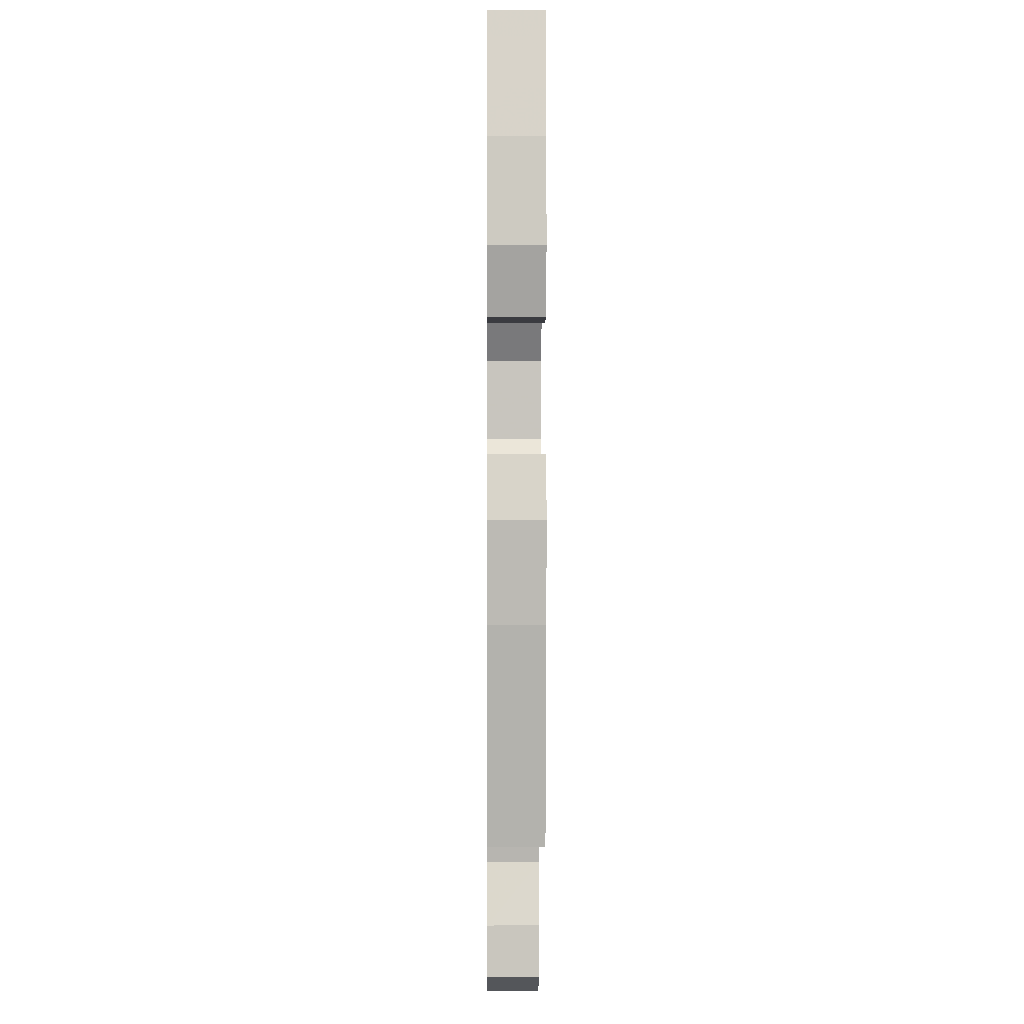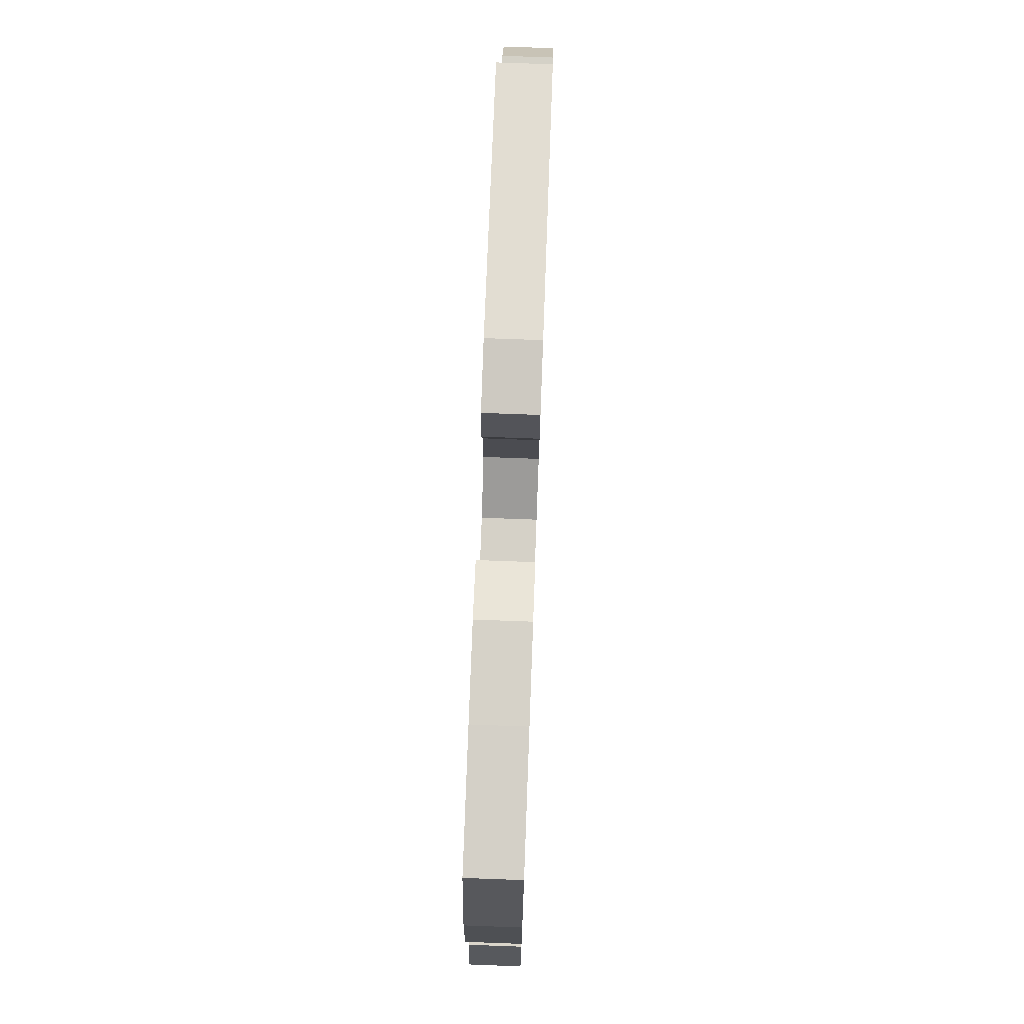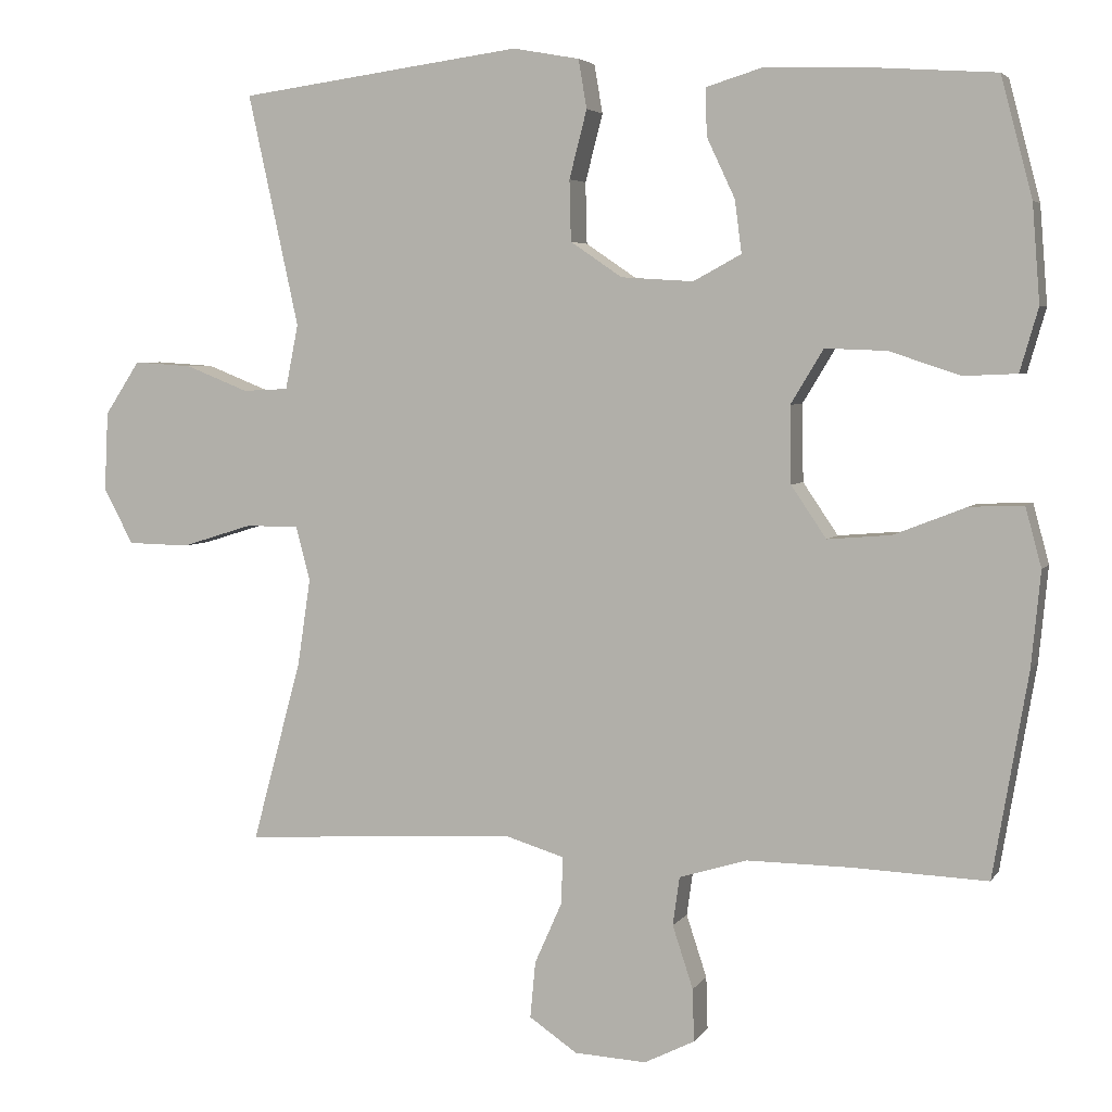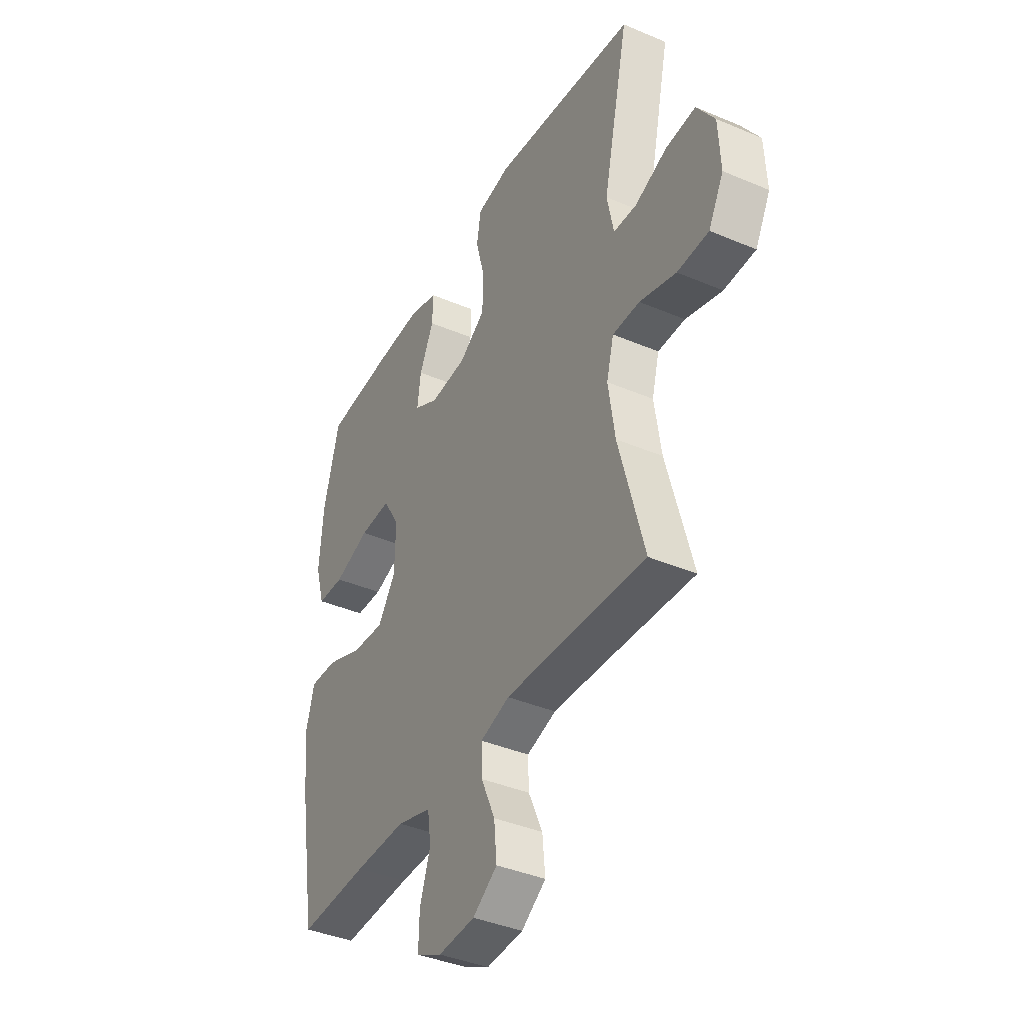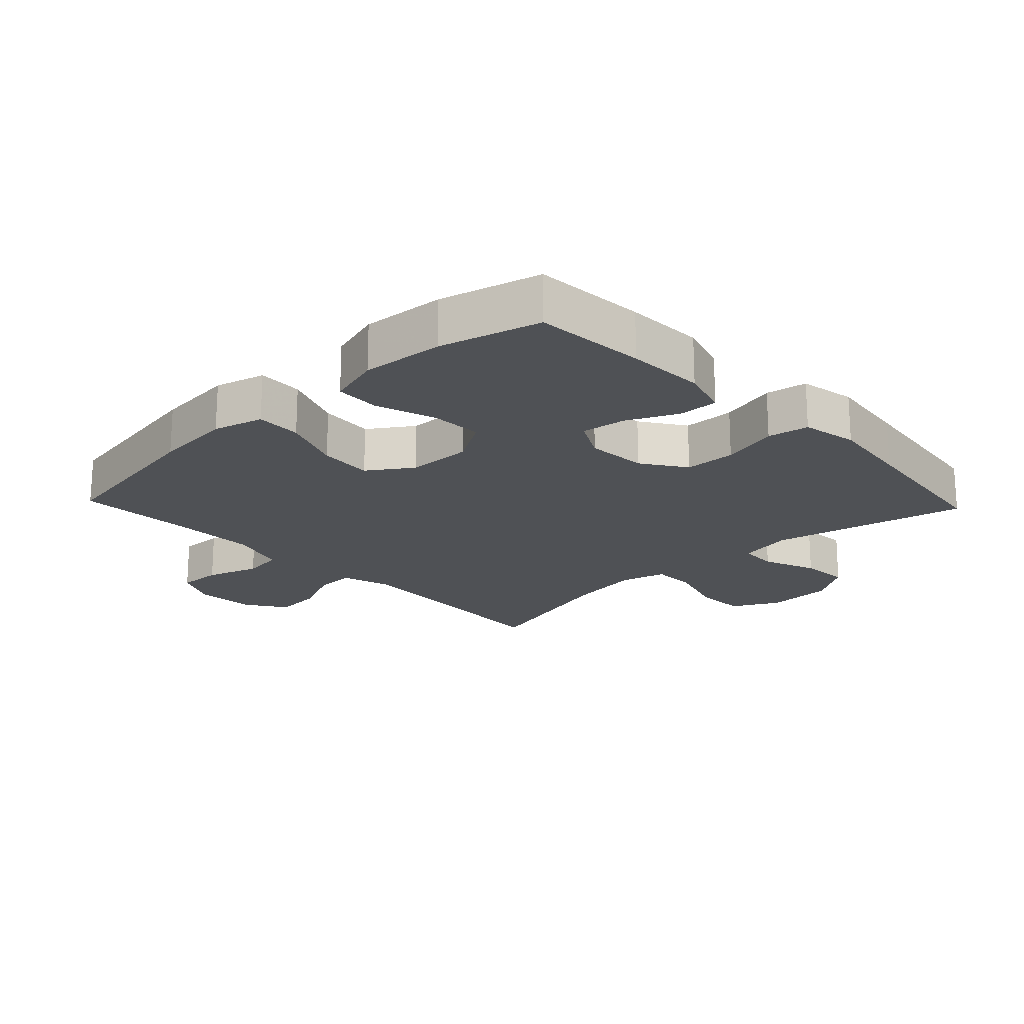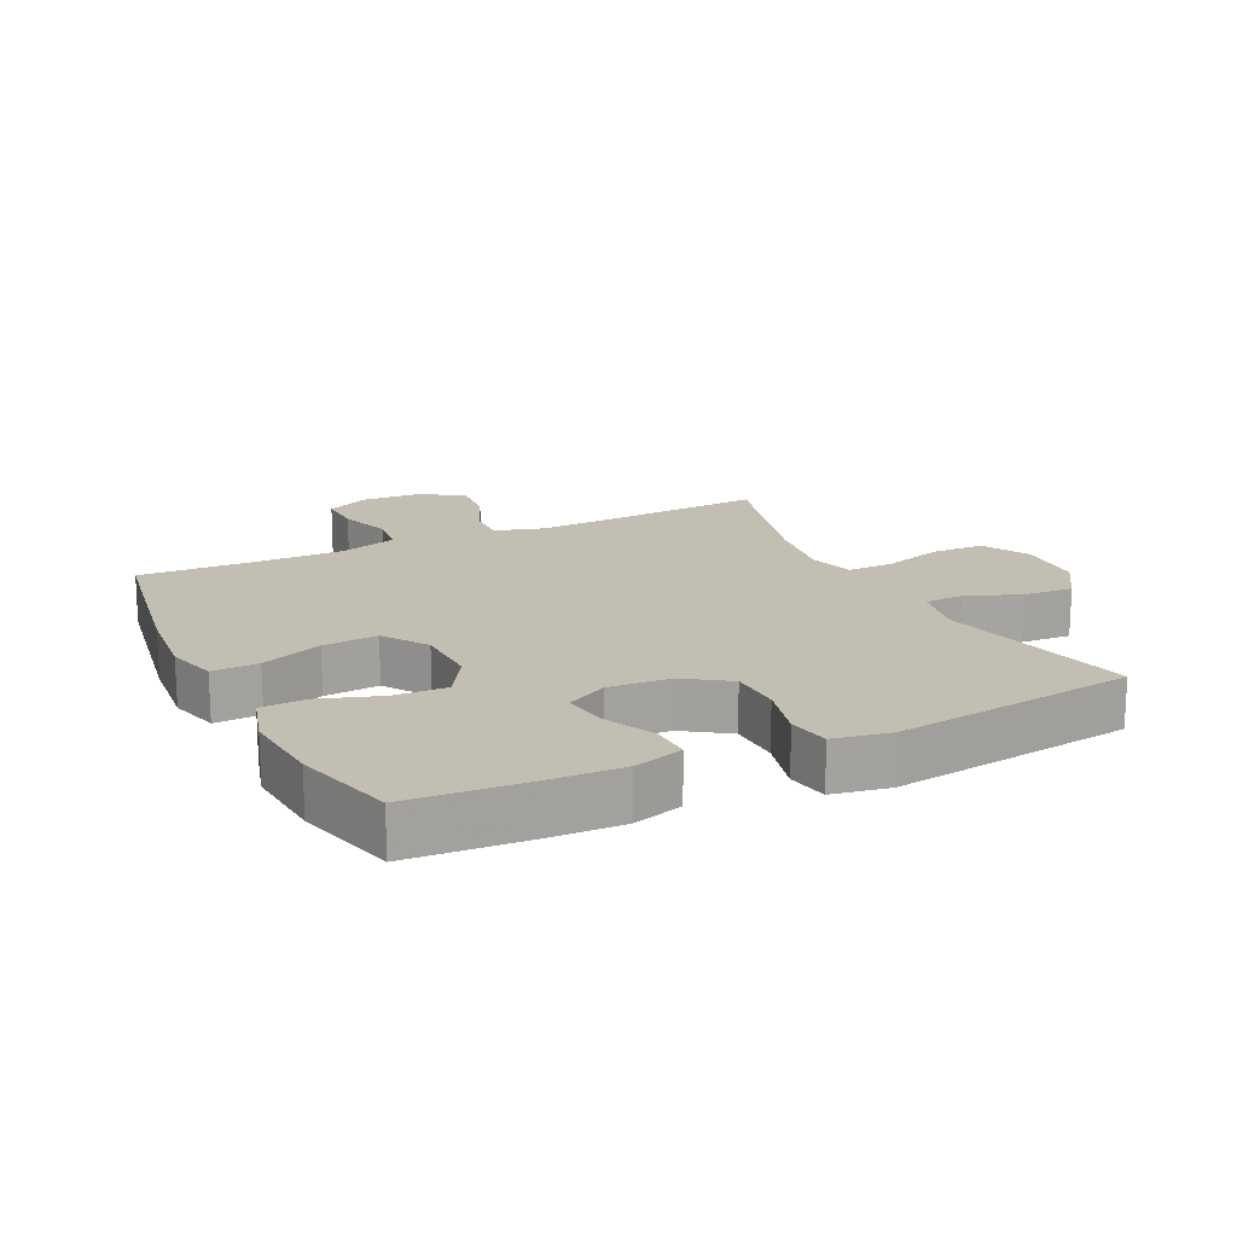
<metadata>
{"format":"obj","ext":"obj","renderer":"f3d","projection":"perspective","resolution":1024,"background":"white","views":[{"elev":1.0,"azim":-90.5,"up":"+Z"},{"elev":76.0,"azim":-87.9,"up":"+Z"},{"elev":4.4,"azim":-162.2,"up":"+Z"},{"elev":-39.7,"azim":62.2,"up":"+Z"},{"elev":-19.6,"azim":-46.5,"up":"+Y"},{"elev":17.1,"azim":-26.0,"up":"+Y"}]}
</metadata>
<code>
v -0.5 0.07 0.5
v -0.326 0.07 0.512
v -0.204 0.07 0.516
v -0.128 0.07 0.493
v -0.13 0.07 0.431
v -0.167 0.07 0.352
v -0.176 0.07 0.283
v -0.113 0.07 0.249
v -0.018 0.07 0.255
v 0.05 0.07 0.301
v 0.052 0.07 0.381
v 0.029 0.07 0.47
v 0.04 0.07 0.534
v 0.127 0.07 0.55
v 0.255 0.07 0.533
v 0.5 0.07 0.5
v 0.433 0.07 0.195
v 0.45 0.07 0.11
v 0.51 0.07 0.107
v 0.593 0.07 0.14
v 0.67 0.07 0.145
v 0.716 0.07 0.075
v 0.721 0.07 -0.029
v 0.682 0.07 -0.102
v 0.601 0.07 -0.104
v 0.507 0.07 -0.075
v 0.437 0.07 -0.075
v 0.418 0.07 -0.146
v 0.435 0.07 -0.26
v 0.5 0.07 -0.5
v 0.257 0.07 -0.485
v 0.137 0.07 -0.479
v 0.061 0.07 -0.502
v 0.063 0.07 -0.564
v 0.099 0.07 -0.645
v 0.106 0.07 -0.719
v 0.043 0.07 -0.762
v -0.052 0.07 -0.767
v -0.118 0.07 -0.734
v -0.116 0.07 -0.665
v -0.089 0.07 -0.583
v -0.098 0.07 -0.519
v -0.187 0.07 -0.492
v -0.32 0.07 -0.493
v -0.5 0.07 -0.5
v -0.546 0.07 -0.231
v -0.558 0.07 -0.107
v -0.537 0.07 -0.029
v -0.466 0.07 -0.032
v -0.372 0.07 -0.069
v -0.288 0.07 -0.076
v -0.242 0.07 -0.008
v -0.24 0.07 0.093
v -0.283 0.07 0.164
v -0.364 0.07 0.161
v -0.457 0.07 0.13
v -0.527 0.07 0.133
v -0.551 0.07 0.216
v -0.541 0.07 0.344
v -0.5 0 0.5
v -0.326 0 0.512
v -0.204 0 0.516
v -0.128 0 0.493
v -0.13 0 0.431
v -0.167 0 0.352
v -0.176 0 0.283
v -0.113 0 0.249
v -0.018 0 0.255
v 0.05 0 0.301
v 0.052 0 0.381
v 0.029 0 0.47
v 0.04 0 0.534
v 0.127 0 0.55
v 0.255 0 0.533
v 0.5 0 0.5
v 0.433 0 0.195
v 0.45 0 0.11
v 0.51 0 0.107
v 0.593 0 0.14
v 0.67 0 0.145
v 0.716 0 0.075
v 0.721 0 -0.029
v 0.682 0 -0.102
v 0.601 0 -0.104
v 0.507 0 -0.075
v 0.437 0 -0.075
v 0.418 0 -0.146
v 0.435 0 -0.26
v 0.5 0 -0.5
v 0.257 0 -0.485
v 0.137 0 -0.479
v 0.061 0 -0.502
v 0.063 0 -0.564
v 0.099 0 -0.645
v 0.106 0 -0.719
v 0.043 0 -0.762
v -0.052 0 -0.767
v -0.118 0 -0.734
v -0.116 0 -0.665
v -0.089 0 -0.583
v -0.098 0 -0.519
v -0.187 0 -0.492
v -0.32 0 -0.493
v -0.5 0 -0.5
v -0.546 0 -0.231
v -0.558 0 -0.107
v -0.537 0 -0.029
v -0.466 0 -0.032
v -0.372 0 -0.069
v -0.288 0 -0.076
v -0.242 0 -0.008
v -0.24 0 0.093
v -0.283 0 0.164
v -0.364 0 0.161
v -0.457 0 0.13
v -0.527 0 0.133
v -0.551 0 0.216
v -0.541 0 0.344
f 55 56 57 58
f 54 55 58 59
f 47 48 49 50
f 47 50 51
f 44 45 46 47
f 43 44 47 51
f 42 43 51 52
f 38 39 40 41
f 38 41 42
f 37 38 42
f 34 35 36 37
f 33 34 37 42
f 32 33 42 52
f 29 30 31
f 28 29 31 32
f 27 28 32 52
f 23 24 25 26
f 19 20 21 22
f 18 19 22 23
f 14 15 16 17
f 14 17 18
f 11 12 13 14
f 10 11 14 18
f 9 10 18 23
f 3 4 5 6
f 3 6 7
f 2 3 7
f 54 59 1 2
f 53 54 2 7
f 52 53 7 8
f 23 26 27 52
f 8 9 23 52
f 117 116 115 114
f 118 117 114 113
f 109 108 107 106
f 110 109 106
f 106 105 104 103
f 110 106 103 102
f 111 110 102 101
f 100 99 98 97
f 101 100 97
f 101 97 96
f 96 95 94 93
f 101 96 93 92
f 111 101 92 91
f 90 89 88
f 91 90 88 87
f 111 91 87 86
f 85 84 83 82
f 81 80 79 78
f 82 81 78 77
f 76 75 74 73
f 77 76 73
f 73 72 71 70
f 77 73 70 69
f 82 77 69 68
f 65 64 63 62
f 66 65 62
f 66 62 61
f 61 60 118 113
f 66 61 113 112
f 67 66 112 111
f 111 86 85 82
f 111 82 68 67
f 1 60 61 2
f 2 61 62 3
f 3 62 63 4
f 4 63 64 5
f 5 64 65 6
f 6 65 66 7
f 7 66 67 8
f 8 67 68 9
f 9 68 69 10
f 10 69 70 11
f 11 70 71 12
f 12 71 72 13
f 13 72 73 14
f 14 73 74 15
f 15 74 75 16
f 16 75 76 17
f 17 76 77 18
f 18 77 78 19
f 19 78 79 20
f 20 79 80 21
f 21 80 81 22
f 22 81 82 23
f 23 82 83 24
f 24 83 84 25
f 25 84 85 26
f 26 85 86 27
f 27 86 87 28
f 28 87 88 29
f 29 88 89 30
f 30 89 90 31
f 31 90 91 32
f 32 91 92 33
f 33 92 93 34
f 34 93 94 35
f 35 94 95 36
f 36 95 96 37
f 37 96 97 38
f 38 97 98 39
f 39 98 99 40
f 40 99 100 41
f 41 100 101 42
f 42 101 102 43
f 43 102 103 44
f 44 103 104 45
f 45 104 105 46
f 46 105 106 47
f 47 106 107 48
f 48 107 108 49
f 49 108 109 50
f 50 109 110 51
f 51 110 111 52
f 52 111 112 53
f 53 112 113 54
f 54 113 114 55
f 55 114 115 56
f 56 115 116 57
f 57 116 117 58
f 58 117 118 59
f 59 118 60 1

</code>
